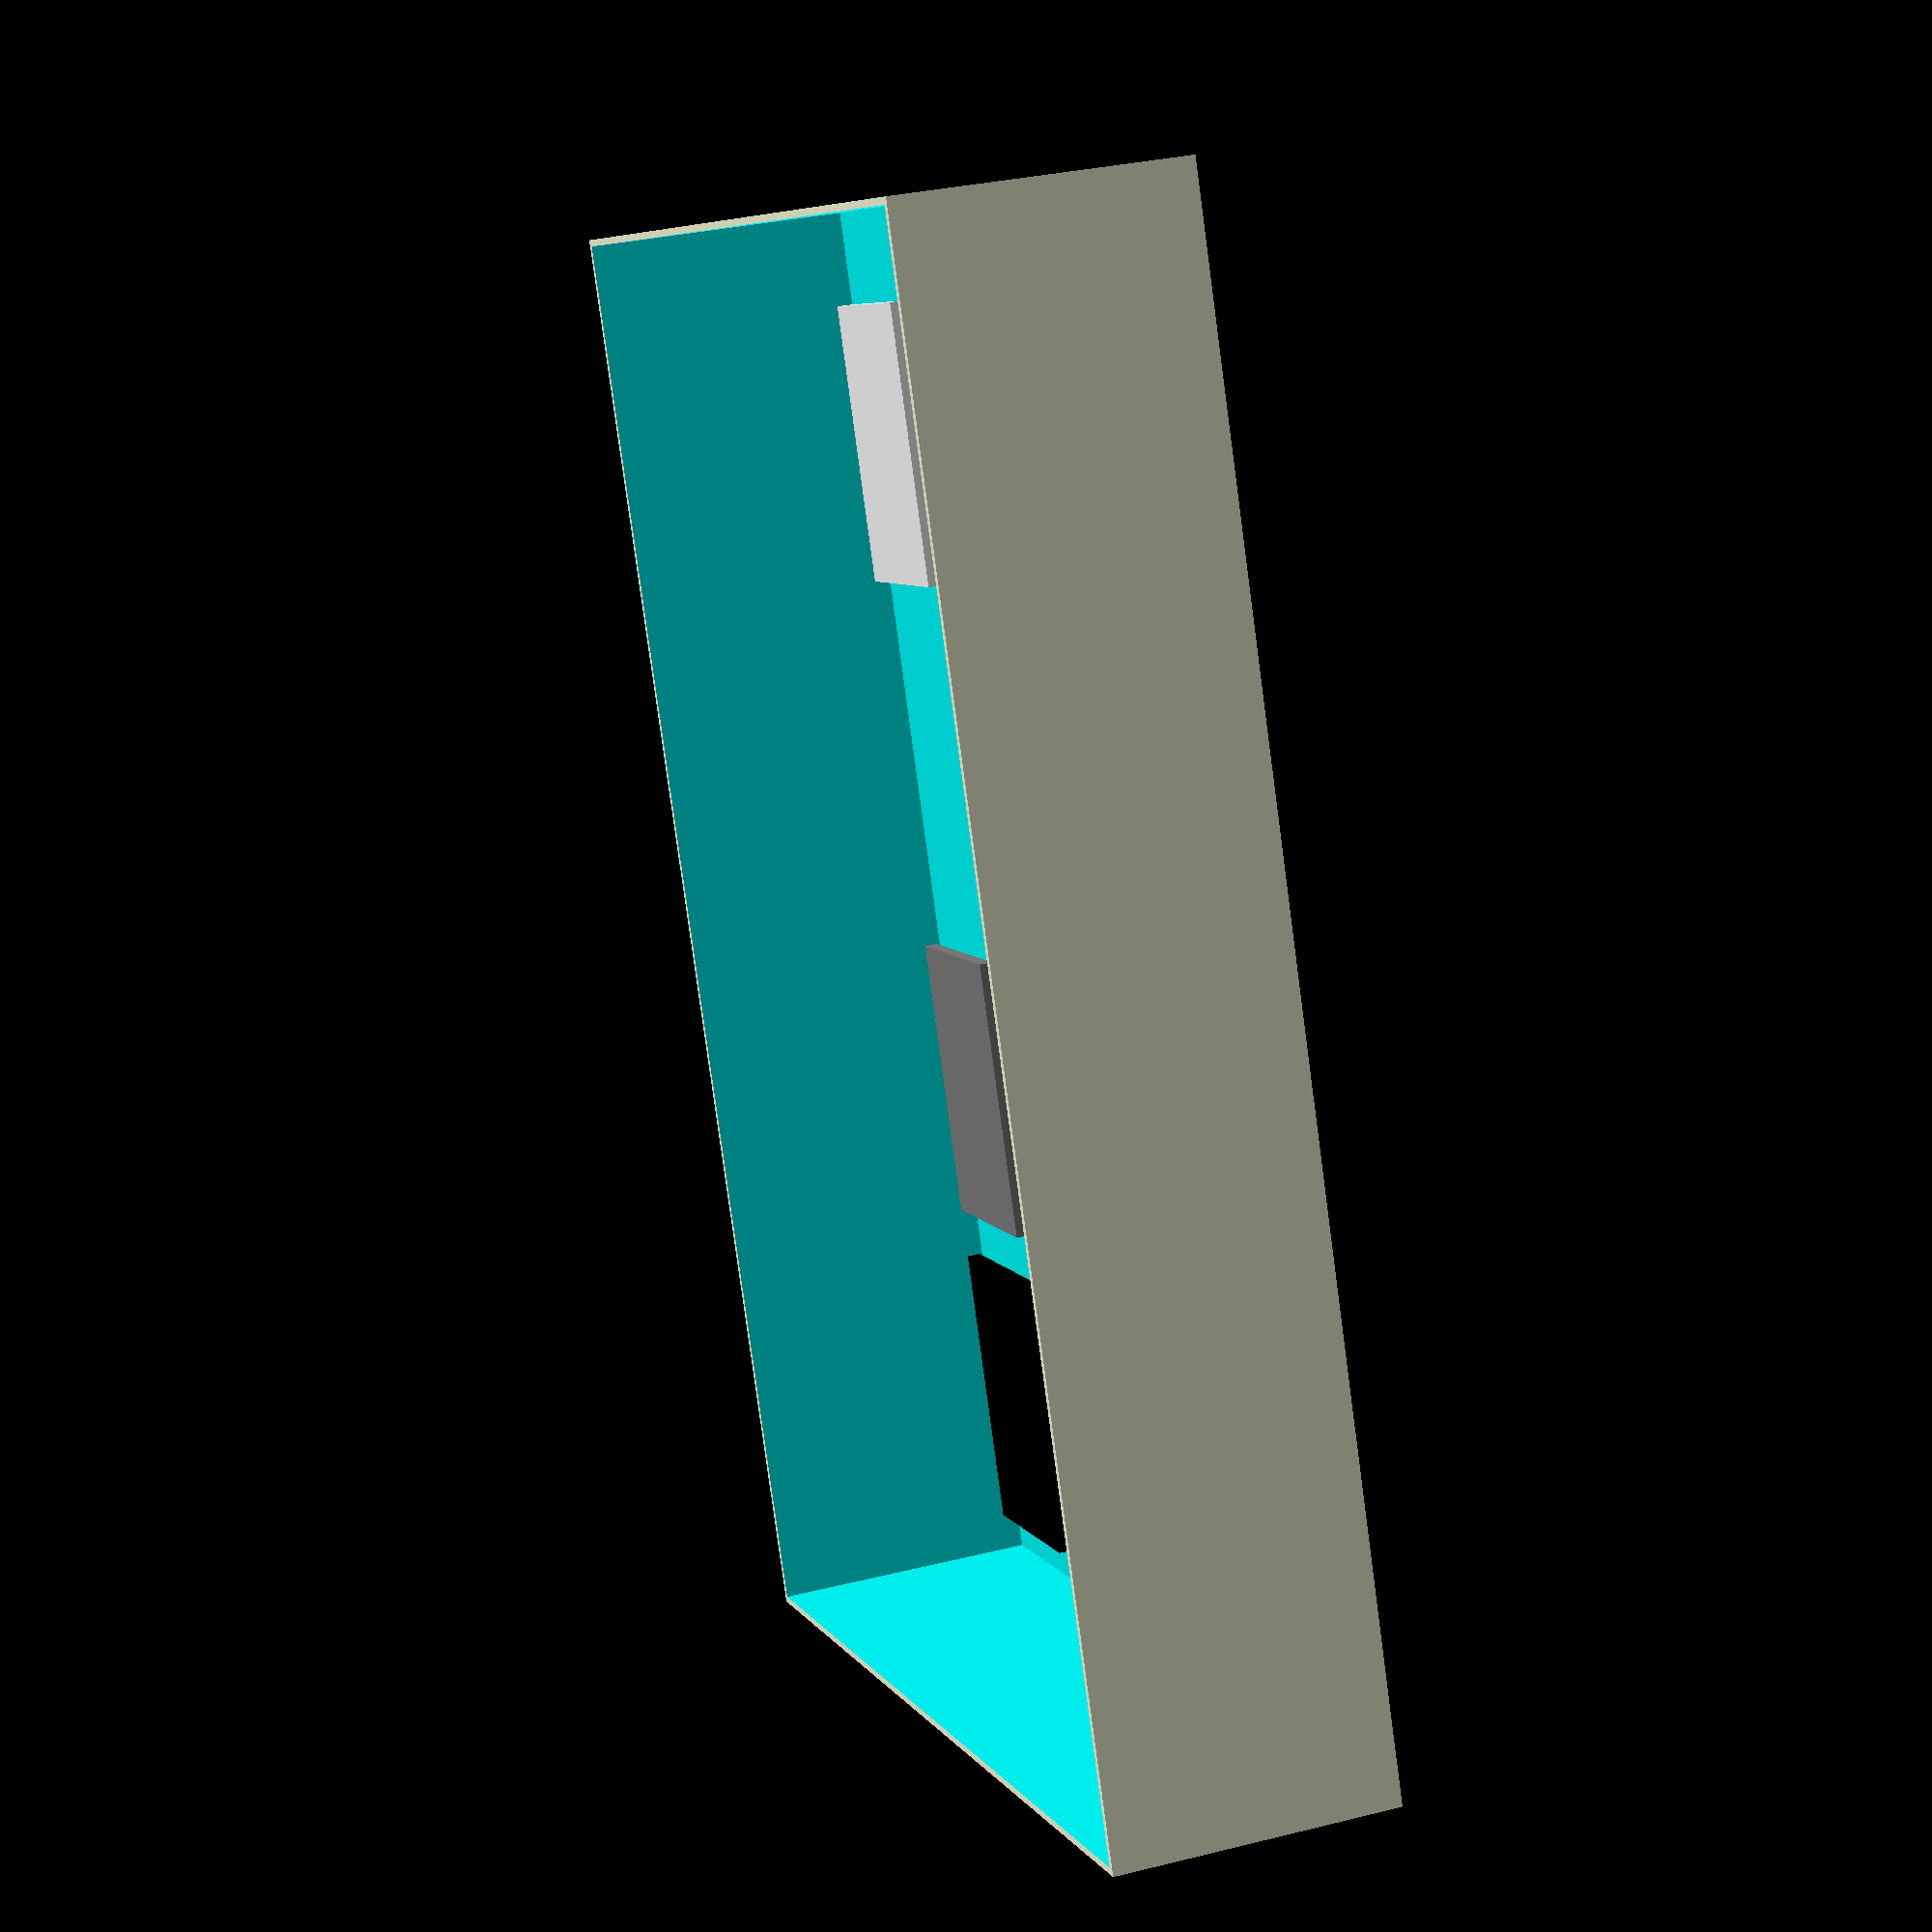
<openscad>
width = 435;
height = 82;
depth = 311;

margin_lr = 20;

$fn = 64;

difference() {
  cube( [ width, depth, height ] );
            
  translate( [ 2, 2, 2 ] ) {
    cube( [ width - 4, depth - 4, height + 10 ] );
  }
}

// Column One 

// PCM5142/DAC
translate( [ margin_lr, 220 + margin_lr - 10, 10 ] ) {
  color( "black" )
  cube( [ 85, 55, 4 ] );   
}

// DSP
translate( [ margin_lr, 150 + margin_lr - 10, 10 ] ) {
  color( "orange" )
  cube( [ 85, 55, 4 ] );   
}


// SPDIF (cyan)
translate( [ margin_lr, margin_lr + 70, 10 ] ) {
    color( "cyan" )
  cube( [ 85, 55, 4 ] );   
}


// Dolby
translate( [ margin_lr, margin_lr, 10 ] ) {
    color( "brown" )
  cube( [ 85, 55, 4 ] );   
}


// Column Two

// inputs (grey)
translate( [ 120, margin_lr + 210, 10 ] ) {
  color( "grey" )
  cube( [ 85, 55, 4 ] );   
}

// channel sel (Yellow)
translate( [ 120, margin_lr + 140, 10 ] ) {
  color( "yellow" )
  cube( [ 85, 55, 4 ] );   
}

// GPIO extender (blue)
translate( [ margin_lr + 100, margin_lr + 70, 10 ] ) {
  color( "#000080" )
  cube( [ 85, 55, 4 ] );   
}

// microprocessor
translate( [ margin_lr + 100, margin_lr, 10 ] ) {
  color( "brown" )
  cube( [ 85, 55, 4 ] );   
}

// Column Three

// vinyl (RED)
translate( [ 220, margin_lr + 140, 10 ] ) {
  color( "red" )
  cube( [ 85, 55, 4 ] );   
}

// ADC board (indigo)
translate( [ 220, margin_lr + 70, 10 ] ) {
  color( "pink" )
  cube( [ 85, 55, 4 ] );   
}

// FTDI (purple)
translate( [ 220, margin_lr, 10 ] ) {
  color( "purple" )
  cube( [ 85, 55, 4 ] );   
}

// Column Four

// Split Distributor
translate( [ 320, margin_lr, 10 ] ) {
  color( "indigo" )
  cube( [ 85, 55, 4 ] );   
}

// Monitor
translate( [ 320, margin_lr + 70, 10 ] ) {
  color( "orange" ) 
  cube( [ 85, 55, 4 ] );  
   
}

// Multi PSU
translate( [ 320, margin_lr + 140, 10 ] ) {
  color( "red" )
  cube( [ 85, 55, 4 ] );   
}


// Entry
translate( [ 320, margin_lr + 210, 10 ] ) {
  color( "white" )
  cube( [ 85, 55, 4 ] );   
}

</openscad>
<views>
elev=148.9 azim=66.6 roll=109.6 proj=p view=wireframe
</views>
